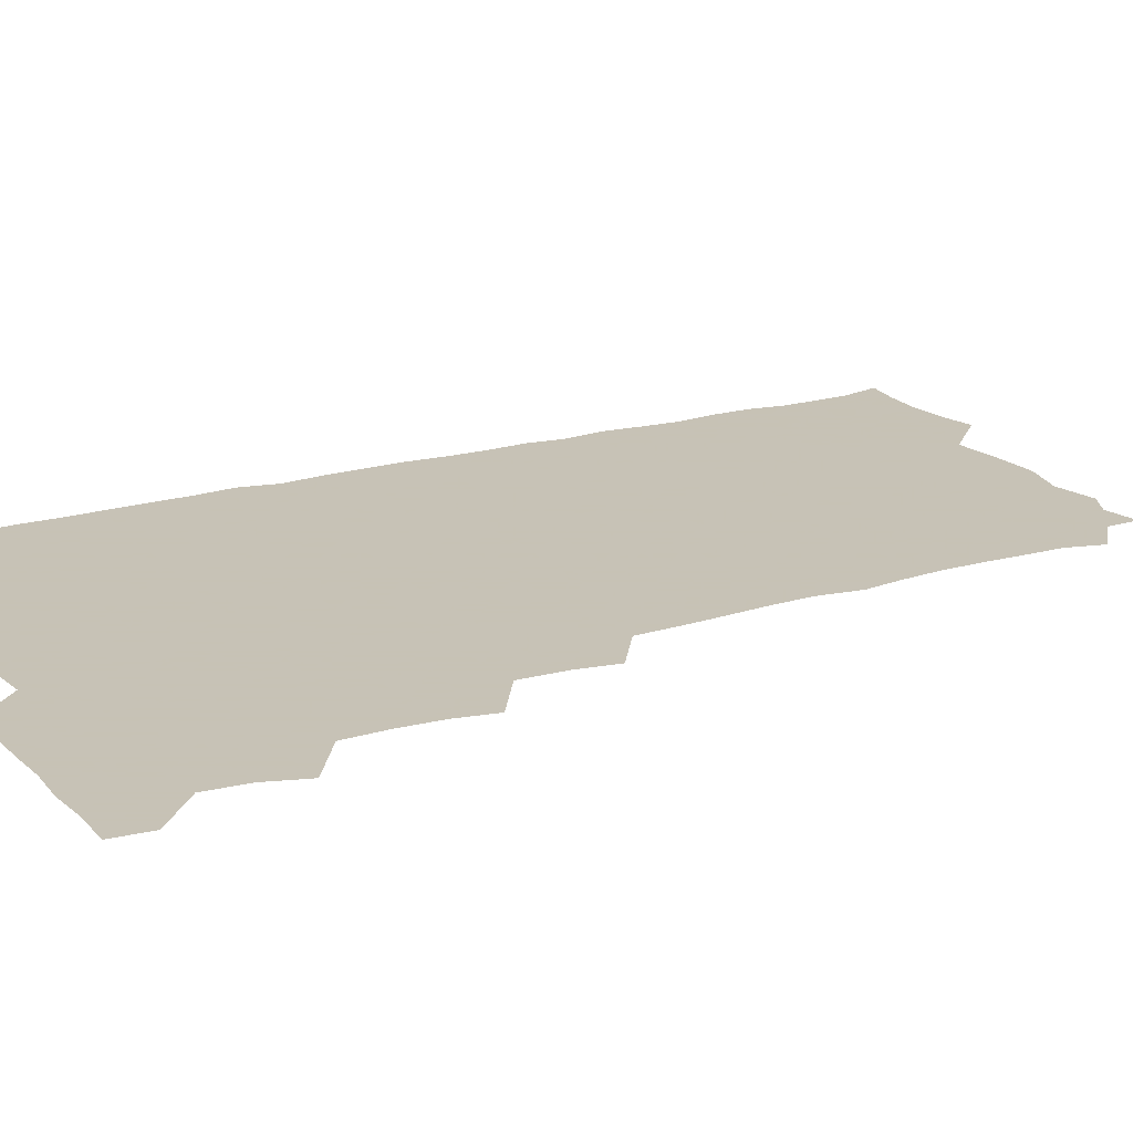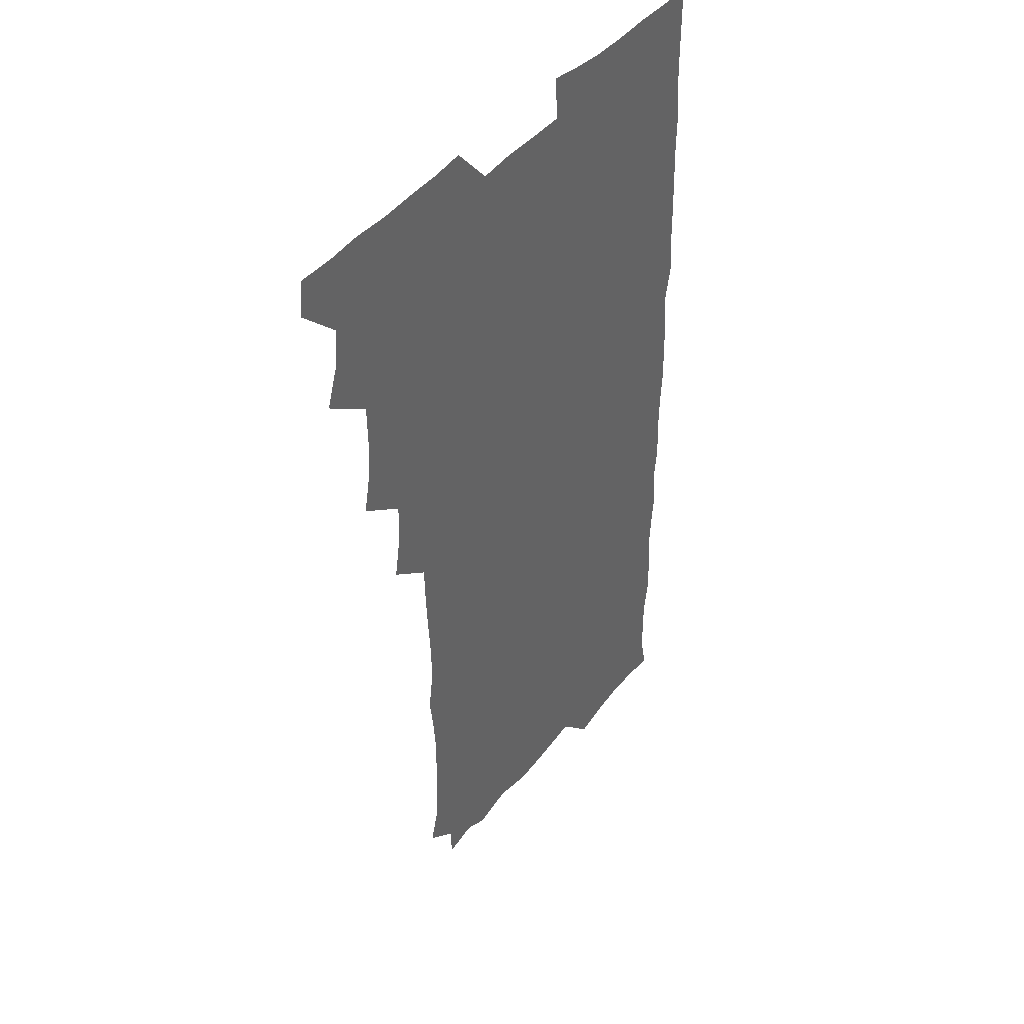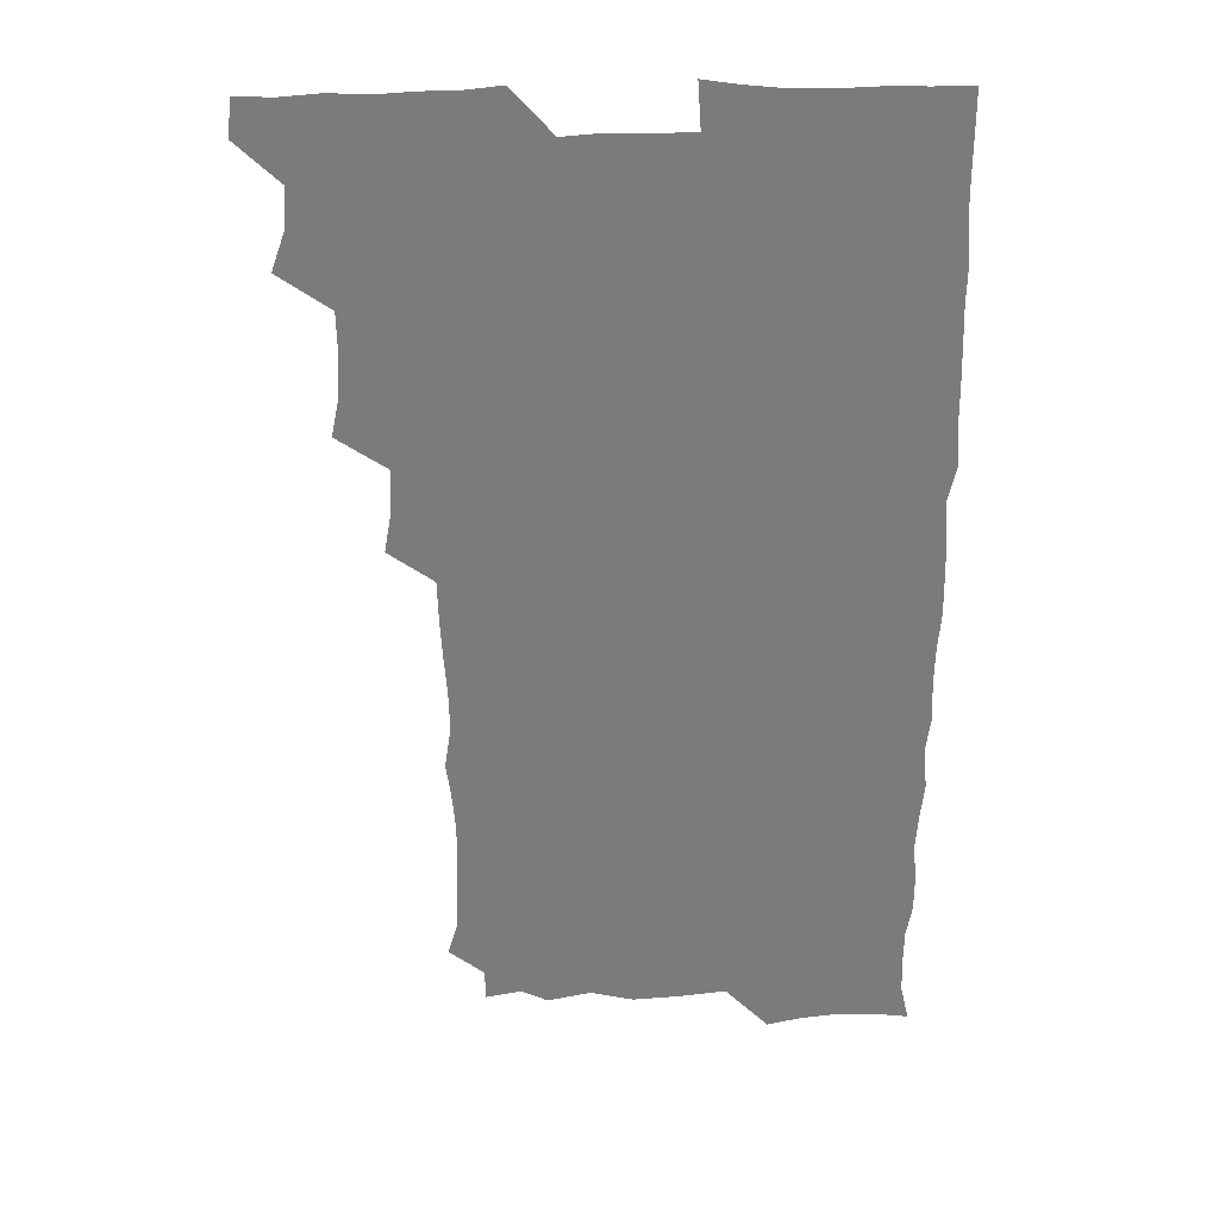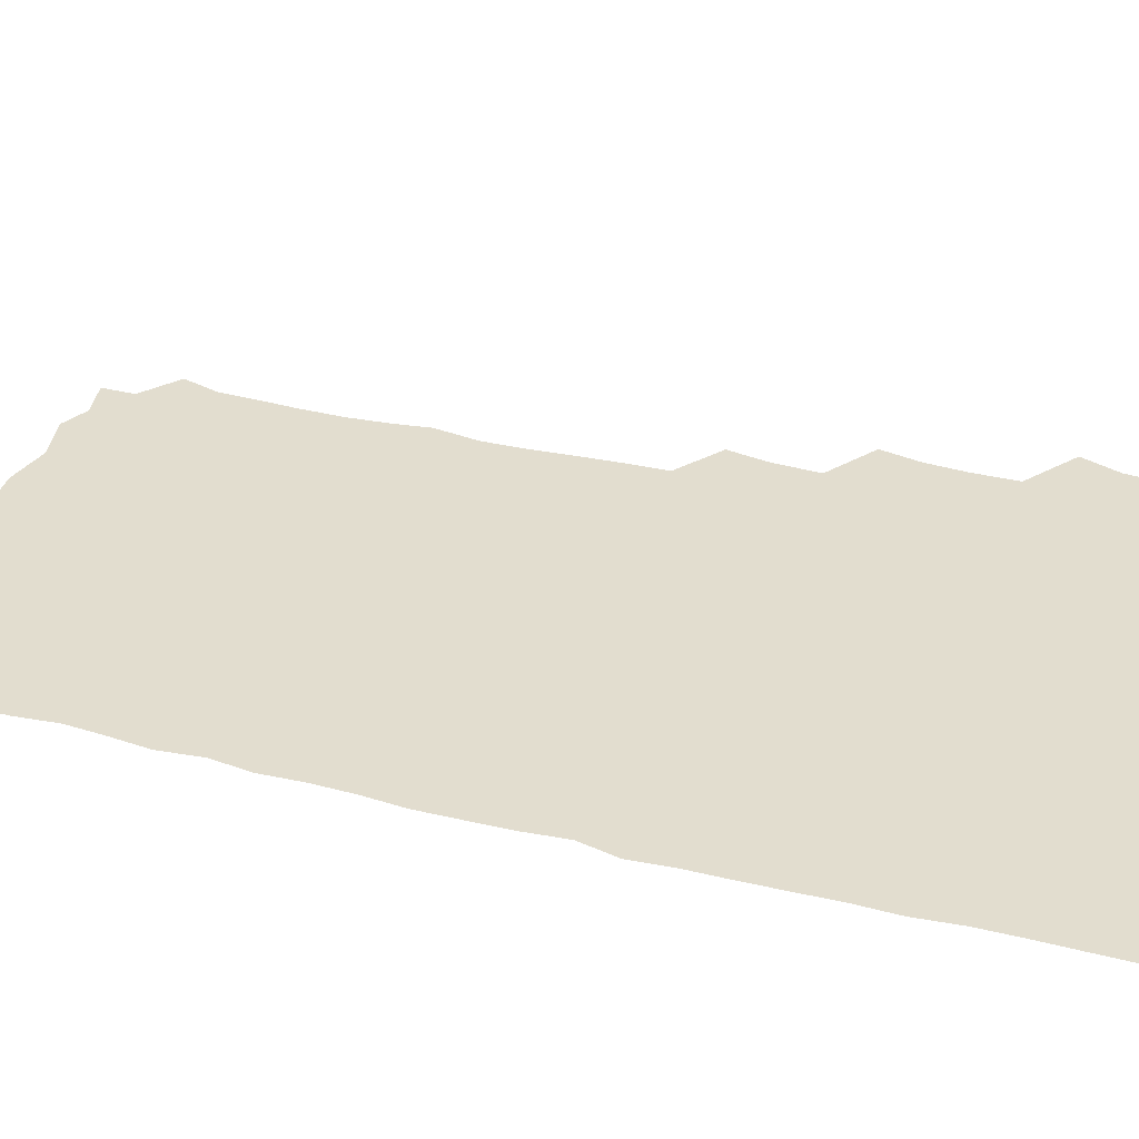
<metadata>
{"format":"obj","ext":"obj","renderer":"f3d","projection":"perspective","resolution":1024,"background":"white","views":[{"elev":19.1,"azim":-119.1,"up":"+Z"},{"elev":42.6,"azim":-54.6,"up":"+Y"},{"elev":31.9,"azim":-2.2,"up":"+Y"},{"elev":35.0,"azim":108.8,"up":"+Z"}]}
</metadata>
<code>
v 464.4 556 0
v 465.8 570.4 0
v 474.7 509.2 0
v 479.9 524.1 0
v 481.3 540 0
v 482 555.1 0
v 481.2 570.2 0
v 491.1 447.3 0
v 494.2 462.5 0
v 495.2 478.2 0
v 494.9 495 0
v 498.1 511.5 0
v 497.5 525.8 0
v 497.2 540.4 0
v 497 555.1 0
v 495.7 571.3 0
v 507.2 400.8 0
v 510 416.6 0
v 510.6 434.1 0
v 511.7 450.5 0
v 511.7 465.6 0
v 509.2 479.5 0
v 512.2 496.3 0
v 513 511.5 0
v 512.5 525.7 0
v 512 540.5 0
v 511.6 555.6 0
v 511.3 570.6 0
v 523.5 217.4 0
v 527.6 231.8 0
v 527.9 245.4 0
v 528.5 260.7 0
v 528.5 277.7 0
v 527.2 293.9 0
v 525.4 307.2 0
v 527.9 324.1 0
v 527.5 339.7 0
v 526.4 355.4 0
v 525.4 371.2 0
v 524.9 388 0
v 525.5 404.3 0
v 526.1 420.1 0
v 525.9 435.2 0
v 527.2 451.3 0
v 527.9 466.9 0
v 527.2 481.7 0
v 526.4 496.4 0
v 526.5 511.1 0
v 526.7 525.7 0
v 527 540.3 0
v 526.3 555.9 0
v 526 571.5 0
v 537.6 193.7 0
v 537.5 206.4 0
v 539.4 220.8 0
v 544.1 238.8 0
v 544.2 254 0
v 544.3 269.6 0
v 543.1 283.7 0
v 543.5 299.3 0
v 542 313.5 0
v 543.9 330.6 0
v 542.4 344.5 0
v 542.3 360 0
v 542.3 375.6 0
v 541.3 390.4 0
v 541.4 406 0
v 542.9 422.4 0
v 542.5 437 0
v 541.7 451.5 0
v 541.9 466.5 0
v 542.3 481.7 0
v 542.4 496.5 0
v 542.4 511.1 0
v 542.5 525.5 0
v 541.7 540.6 0
v 540.9 556.3 0
v 540.5 571.7 0
v 551.7 196.4 0
v 555.9 211 0
v 558.1 227.6 0
v 558.3 242 0
v 559.5 258.3 0
v 559.2 272.9 0
v 558.5 287.1 0
v 558 301.7 0
v 557.4 316.2 0
v 558.6 333 0
v 557.9 347.2 0
v 557.9 362.3 0
v 556.7 376.4 0
v 556.4 391.3 0
v 556.2 406.2 0
v 557.4 422.4 0
v 557.2 437.1 0
v 556.6 451.6 0
v 557.2 466.9 0
v 557.3 481.8 0
v 557.3 496.4 0
v 557.7 510.9 0
v 557.9 525 0
v 556.9 539.9 0
v 555.4 556.2 0
v 554 573.1 0
v 562.3 191.2 0
v 571.5 214.2 0
v 573.2 229.5 0
v 572.9 243.5 0
v 573.3 258.6 0
v 572.8 272.7 0
v 572.7 287.7 0
v 572.1 301.9 0
v 572.5 317.9 0
v 572.5 333 0
v 572.6 348.2 0
v 572.5 363 0
v 572.3 377.7 0
v 572.4 392.9 0
v 572.3 407.8 0
v 571.6 421.9 0
v 571.7 436.8 0
v 571.4 451.5 0
v 572.2 467.2 0
v 571.6 481.5 0
v 572.1 496.5 0
v 572.3 511 0
v 572 525.3 0
v 571.4 540 0
v 570.1 555.4 0
v 579.4 194.7 0
v 586.6 215.4 0
v 588.2 231.6 0
v 587.5 244 0
v 587.5 258.8 0
v 587.4 273.6 0
v 586.8 287.4 0
v 586.8 302.5 0
v 586.8 317.7 0
v 586.6 332.6 0
v 586.9 348.9 0
v 586.8 362.3 0
v 587 378.3 0
v 586.9 393 0
v 586.7 407.6 0
v 587.2 423 0
v 586.2 436.8 0
v 586.8 452.4 0
v 586.8 467.2 0
v 586.5 481.7 0
v 586.5 496.4 0
v 586.7 510.9 0
v 586.5 525.6 0
v 586.1 540.9 0
v 585.1 556.5 0
v 596.4 190.5 0
v 601 214.5 0
v 601.9 229.5 0
v 601.5 242.8 0
v 601.6 258.5 0
v 601.8 273.8 0
v 601.6 288.5 0
v 601.6 303.7 0
v 601.7 318.9 0
v 601.4 333.1 0
v 601.2 346.5 0
v 601.3 362.7 0
v 601.5 378.1 0
v 601.5 393.2 0
v 601.4 407.4 0
v 601.5 423.3 0
v 601.1 437.1 0
v 601.6 452.8 0
v 601.4 467.1 0
v 601.1 481.6 0
v 601 496 0
v 601.4 510.9 0
v 601.4 525.7 0
v 601.5 540.4 0
v 601 556.2 0
v 615 191.6 0
v 616 212.6 0
v 616.1 229.9 0
v 616.3 244 0
v 616.1 258.3 0
v 616.2 274.2 0
v 616.1 287.9 0
v 616.1 303.1 0
v 616.1 318 0
v 616 333.2 0
v 615.8 347.5 0
v 615.8 363.2 0
v 616.3 376.6 0
v 616 392.3 0
v 616 406.9 0
v 615.9 422.9 0
v 615.9 437.7 0
v 616 452.6 0
v 616 467.2 0
v 616.2 481.9 0
v 616.5 496.5 0
v 616.1 511.1 0
v 616.3 525.6 0
v 616.5 540 0
v 616.7 556.4 0
v 615.5 574.3 0
v 633.6 193.8 0
v 631.1 213.9 0
v 630.6 229.3 0
v 630.5 244.7 0
v 630.7 258.5 0
v 630.5 274.3 0
v 630.5 288.5 0
v 630.4 303.7 0
v 630.7 318.1 0
v 630.5 333.8 0
v 630.4 348.6 0
v 630.7 361.4 0
v 630.6 378.6 0
v 630.5 393.4 0
v 630.7 407.2 0
v 630.6 422.8 0
v 630.5 437.6 0
v 630.3 452.8 0
v 630.5 467 0
v 631.2 481.2 0
v 630.9 496.9 0
v 630.9 511.2 0
v 631.1 525.5 0
v 631.1 540.4 0
v 631.3 554.8 0
v 629.3 572.3 0
v 650.9 175.6 0
v 646.9 196.2 0
v 645.7 213.2 0
v 645.1 229.1 0
v 645 243.5 0
v 644.7 260.1 0
v 644.6 274.7 0
v 644.8 288.9 0
v 645.3 301.9 0
v 644.5 320.2 0
v 645 333.3 0
v 644.6 349 0
v 645 363.2 0
v 645.1 377.9 0
v 644.7 392.9 0
v 645.7 406.4 0
v 644.9 423.2 0
v 645.3 437.3 0
v 645.2 452.2 0
v 645.4 466.8 0
v 645.6 481.5 0
v 645.6 496.7 0
v 645.9 511.2 0
v 645.8 525.8 0
v 645.8 540.6 0
v 645.7 555.2 0
v 644.9 570.7 0
v 664.9 178.6 0
v 661.8 195.8 0
v 660.1 212.8 0
v 659.2 229.1 0
v 659.3 243.6 0
v 658.8 259.5 0
v 659.1 273.7 0
v 658.5 289.6 0
v 659.5 302.8 0
v 658.9 318.9 0
v 658.9 333.9 0
v 659 348.6 0
v 659.7 362.4 0
v 659.2 378 0
v 660.5 391.5 0
v 659.5 408.1 0
v 659.4 422.8 0
v 659.8 437.2 0
v 660 451.8 0
v 659.8 466.8 0
v 660.3 481 0
v 659.4 497.6 0
v 660.2 511.3 0
v 660.6 525.9 0
v 660.6 540.5 0
v 660.6 555.7 0
v 660.5 570.6 0
v 679.6 180.2 0
v 676.4 196 0
v 675.2 211.4 0
v 674.3 227.1 0
v 673.6 243 0
v 674.4 256.7 0
v 673.5 272.7 0
v 673.7 287.6 0
v 673.8 302.4 0
v 673.2 317.9 0
v 675.2 331 0
v 673.6 347.8 0
v 673.2 363 0
v 673.8 377.3 0
v 674.6 391.5 0
v 674.2 407.2 0
v 675.1 421.4 0
v 674.5 436.9 0
v 674.2 451.9 0
v 674.5 466.6 0
v 674.6 481.5 0
v 674 496.7 0
v 675.6 510.9 0
v 675 526.2 0
v 675 540.4 0
v 675.7 555.7 0
v 675.8 571.1 0
v 694.1 179.8 0
v 691.8 193.6 0
v 689.2 210.4 0
v 688.5 225.8 0
v 689.2 240.2 0
v 688.4 255.6 0
v 688.5 270.1 0
v 689.3 284.7 0
v 688.6 300.6 0
v 687.5 316.4 0
v 688.7 330.7 0
v 689.1 345.3 0
v 688.3 361 0
v 690.5 374.9 0
v 688.8 391.1 0
v 689.7 405.4 0
v 689.6 420.7 0
v 688.8 436.7 0
v 688.4 451.4 0
v 689.5 465.7 0
v 689.9 480.5 0
v 690.9 495.3 0
v 689.8 511.2 0
v 690.4 525.7 0
v 690.7 540.7 0
v 690.5 555.5 0
v 690.9 570.8 0
v 707.9 177.9 0
v 704.5 192.6 0
v 704.1 206.2 0
v 704.2 220.5 0
v 706.5 233.7 0
v 706.5 248.1 0
v 705.1 263.9 0
v 706.1 278.5 0
v 707.6 292.8 0
v 706 309.3 0
v 707.9 323.9 0
v 707.1 339.7 0
v 707.4 355.3 0
v 708.6 370 0
v 708.3 385.4 0
v 708 400.6 0
v 706.5 416.9 0
v 709.7 431.5 0
v 708.5 447.2 0
v 708.4 462.5 0
v 708 477.9 0
v 707.5 493.4 0
v 707.8 508.6 0
v 706.3 524.8 0
v 706 540.4 0
v 706.1 555.7 0
v 706.1 570.7 0
v 706 586 0
f 5 6 1
f 1 6 2
f 6 7 2
f 11 12 3
f 3 12 4
f 12 13 4
f 4 13 5
f 13 14 5
f 5 14 6
f 14 15 6
f 6 15 7
f 15 16 7
f 19 20 8
f 8 20 9
f 20 21 9
f 9 21 10
f 21 22 10
f 10 22 11
f 22 23 11
f 11 23 12
f 23 24 12
f 12 24 13
f 24 25 13
f 13 25 14
f 25 26 14
f 14 26 15
f 26 27 15
f 15 27 16
f 27 28 16
f 40 41 17
f 17 41 18
f 41 42 18
f 18 42 19
f 42 43 19
f 19 43 20
f 43 44 20
f 20 44 21
f 44 45 21
f 21 45 22
f 45 46 22
f 22 46 23
f 46 47 23
f 23 47 24
f 47 48 24
f 24 48 25
f 48 49 25
f 25 49 26
f 49 50 26
f 26 50 27
f 50 51 27
f 27 51 28
f 51 52 28
f 54 55 29
f 29 55 30
f 55 56 30
f 30 56 31
f 56 57 31
f 31 57 32
f 57 58 32
f 32 58 33
f 58 59 33
f 33 59 34
f 59 60 34
f 34 60 35
f 60 61 35
f 35 61 36
f 61 62 36
f 36 62 37
f 62 63 37
f 37 63 38
f 63 64 38
f 38 64 39
f 64 65 39
f 39 65 40
f 65 66 40
f 40 66 41
f 66 67 41
f 41 67 42
f 67 68 42
f 42 68 43
f 68 69 43
f 43 69 44
f 69 70 44
f 44 70 45
f 70 71 45
f 45 71 46
f 71 72 46
f 46 72 47
f 72 73 47
f 47 73 48
f 73 74 48
f 48 74 49
f 74 75 49
f 49 75 50
f 75 76 50
f 50 76 51
f 76 77 51
f 51 77 52
f 77 78 52
f 53 79 54
f 79 80 54
f 54 80 55
f 80 81 55
f 55 81 56
f 81 82 56
f 56 82 57
f 82 83 57
f 57 83 58
f 83 84 58
f 58 84 59
f 84 85 59
f 59 85 60
f 85 86 60
f 60 86 61
f 86 87 61
f 61 87 62
f 87 88 62
f 62 88 63
f 88 89 63
f 63 89 64
f 89 90 64
f 64 90 65
f 90 91 65
f 65 91 66
f 91 92 66
f 66 92 67
f 92 93 67
f 67 93 68
f 93 94 68
f 68 94 69
f 94 95 69
f 69 95 70
f 95 96 70
f 70 96 71
f 96 97 71
f 71 97 72
f 97 98 72
f 72 98 73
f 98 99 73
f 73 99 74
f 99 100 74
f 74 100 75
f 100 101 75
f 75 101 76
f 101 102 76
f 76 102 77
f 102 103 77
f 77 103 78
f 103 104 78
f 79 105 80
f 105 106 80
f 80 106 81
f 106 107 81
f 81 107 82
f 107 108 82
f 82 108 83
f 108 109 83
f 83 109 84
f 109 110 84
f 84 110 85
f 110 111 85
f 85 111 86
f 111 112 86
f 86 112 87
f 112 113 87
f 87 113 88
f 113 114 88
f 88 114 89
f 114 115 89
f 89 115 90
f 115 116 90
f 90 116 91
f 116 117 91
f 91 117 92
f 117 118 92
f 92 118 93
f 118 119 93
f 93 119 94
f 119 120 94
f 94 120 95
f 120 121 95
f 95 121 96
f 121 122 96
f 96 122 97
f 122 123 97
f 97 123 98
f 123 124 98
f 98 124 99
f 124 125 99
f 99 125 100
f 125 126 100
f 100 126 101
f 126 127 101
f 101 127 102
f 127 128 102
f 102 128 103
f 128 129 103
f 103 129 104
f 105 130 106
f 130 131 106
f 106 131 107
f 131 132 107
f 107 132 108
f 132 133 108
f 108 133 109
f 133 134 109
f 109 134 110
f 134 135 110
f 110 135 111
f 135 136 111
f 111 136 112
f 136 137 112
f 112 137 113
f 137 138 113
f 113 138 114
f 138 139 114
f 114 139 115
f 139 140 115
f 115 140 116
f 140 141 116
f 116 141 117
f 141 142 117
f 117 142 118
f 142 143 118
f 118 143 119
f 143 144 119
f 119 144 120
f 144 145 120
f 120 145 121
f 145 146 121
f 121 146 122
f 146 147 122
f 122 147 123
f 147 148 123
f 123 148 124
f 148 149 124
f 124 149 125
f 149 150 125
f 125 150 126
f 150 151 126
f 126 151 127
f 151 152 127
f 127 152 128
f 152 153 128
f 128 153 129
f 153 154 129
f 130 155 131
f 155 156 131
f 131 156 132
f 156 157 132
f 132 157 133
f 157 158 133
f 133 158 134
f 158 159 134
f 134 159 135
f 159 160 135
f 135 160 136
f 160 161 136
f 136 161 137
f 161 162 137
f 137 162 138
f 162 163 138
f 138 163 139
f 163 164 139
f 139 164 140
f 164 165 140
f 140 165 141
f 165 166 141
f 141 166 142
f 166 167 142
f 142 167 143
f 167 168 143
f 143 168 144
f 168 169 144
f 144 169 145
f 169 170 145
f 145 170 146
f 170 171 146
f 146 171 147
f 171 172 147
f 147 172 148
f 172 173 148
f 148 173 149
f 173 174 149
f 149 174 150
f 174 175 150
f 150 175 151
f 175 176 151
f 151 176 152
f 176 177 152
f 152 177 153
f 177 178 153
f 153 178 154
f 178 179 154
f 155 180 156
f 180 181 156
f 156 181 157
f 181 182 157
f 157 182 158
f 182 183 158
f 158 183 159
f 183 184 159
f 159 184 160
f 184 185 160
f 160 185 161
f 185 186 161
f 161 186 162
f 186 187 162
f 162 187 163
f 187 188 163
f 163 188 164
f 188 189 164
f 164 189 165
f 189 190 165
f 165 190 166
f 190 191 166
f 166 191 167
f 191 192 167
f 167 192 168
f 192 193 168
f 168 193 169
f 193 194 169
f 169 194 170
f 194 195 170
f 170 195 171
f 195 196 171
f 171 196 172
f 196 197 172
f 172 197 173
f 197 198 173
f 173 198 174
f 198 199 174
f 174 199 175
f 199 200 175
f 175 200 176
f 200 201 176
f 176 201 177
f 201 202 177
f 177 202 178
f 202 203 178
f 178 203 179
f 203 204 179
f 180 206 181
f 206 207 181
f 181 207 182
f 207 208 182
f 182 208 183
f 208 209 183
f 183 209 184
f 209 210 184
f 184 210 185
f 210 211 185
f 185 211 186
f 211 212 186
f 186 212 187
f 212 213 187
f 187 213 188
f 213 214 188
f 188 214 189
f 214 215 189
f 189 215 190
f 215 216 190
f 190 216 191
f 216 217 191
f 191 217 192
f 217 218 192
f 192 218 193
f 218 219 193
f 193 219 194
f 219 220 194
f 194 220 195
f 220 221 195
f 195 221 196
f 221 222 196
f 196 222 197
f 222 223 197
f 197 223 198
f 223 224 198
f 198 224 199
f 224 225 199
f 199 225 200
f 225 226 200
f 200 226 201
f 226 227 201
f 201 227 202
f 227 228 202
f 202 228 203
f 228 229 203
f 203 229 204
f 229 230 204
f 204 230 205
f 230 231 205
f 232 233 206
f 206 233 207
f 233 234 207
f 207 234 208
f 234 235 208
f 208 235 209
f 235 236 209
f 209 236 210
f 236 237 210
f 210 237 211
f 237 238 211
f 211 238 212
f 238 239 212
f 212 239 213
f 239 240 213
f 213 240 214
f 240 241 214
f 214 241 215
f 241 242 215
f 215 242 216
f 242 243 216
f 216 243 217
f 243 244 217
f 217 244 218
f 244 245 218
f 218 245 219
f 245 246 219
f 219 246 220
f 246 247 220
f 220 247 221
f 247 248 221
f 221 248 222
f 248 249 222
f 222 249 223
f 249 250 223
f 223 250 224
f 250 251 224
f 224 251 225
f 251 252 225
f 225 252 226
f 252 253 226
f 226 253 227
f 253 254 227
f 227 254 228
f 254 255 228
f 228 255 229
f 255 256 229
f 229 256 230
f 256 257 230
f 230 257 231
f 257 258 231
f 232 259 233
f 259 260 233
f 233 260 234
f 260 261 234
f 234 261 235
f 261 262 235
f 235 262 236
f 262 263 236
f 236 263 237
f 263 264 237
f 237 264 238
f 264 265 238
f 238 265 239
f 265 266 239
f 239 266 240
f 266 267 240
f 240 267 241
f 267 268 241
f 241 268 242
f 268 269 242
f 242 269 243
f 269 270 243
f 243 270 244
f 270 271 244
f 244 271 245
f 271 272 245
f 245 272 246
f 272 273 246
f 246 273 247
f 273 274 247
f 247 274 248
f 274 275 248
f 248 275 249
f 275 276 249
f 249 276 250
f 276 277 250
f 250 277 251
f 277 278 251
f 251 278 252
f 278 279 252
f 252 279 253
f 279 280 253
f 253 280 254
f 280 281 254
f 254 281 255
f 281 282 255
f 255 282 256
f 282 283 256
f 256 283 257
f 283 284 257
f 257 284 258
f 284 285 258
f 259 286 260
f 286 287 260
f 260 287 261
f 287 288 261
f 261 288 262
f 288 289 262
f 262 289 263
f 289 290 263
f 263 290 264
f 290 291 264
f 264 291 265
f 291 292 265
f 265 292 266
f 292 293 266
f 266 293 267
f 293 294 267
f 267 294 268
f 294 295 268
f 268 295 269
f 295 296 269
f 269 296 270
f 296 297 270
f 270 297 271
f 297 298 271
f 271 298 272
f 298 299 272
f 272 299 273
f 299 300 273
f 273 300 274
f 300 301 274
f 274 301 275
f 301 302 275
f 275 302 276
f 302 303 276
f 276 303 277
f 303 304 277
f 277 304 278
f 304 305 278
f 278 305 279
f 305 306 279
f 279 306 280
f 306 307 280
f 280 307 281
f 307 308 281
f 281 308 282
f 308 309 282
f 282 309 283
f 309 310 283
f 283 310 284
f 310 311 284
f 284 311 285
f 311 312 285
f 286 313 287
f 313 314 287
f 287 314 288
f 314 315 288
f 288 315 289
f 315 316 289
f 289 316 290
f 316 317 290
f 290 317 291
f 317 318 291
f 291 318 292
f 318 319 292
f 292 319 293
f 319 320 293
f 293 320 294
f 320 321 294
f 294 321 295
f 321 322 295
f 295 322 296
f 322 323 296
f 296 323 297
f 323 324 297
f 297 324 298
f 324 325 298
f 298 325 299
f 325 326 299
f 299 326 300
f 326 327 300
f 300 327 301
f 327 328 301
f 301 328 302
f 328 329 302
f 302 329 303
f 329 330 303
f 303 330 304
f 330 331 304
f 304 331 305
f 331 332 305
f 305 332 306
f 332 333 306
f 306 333 307
f 333 334 307
f 307 334 308
f 334 335 308
f 308 335 309
f 335 336 309
f 309 336 310
f 336 337 310
f 310 337 311
f 337 338 311
f 311 338 312
f 338 339 312
f 313 340 314
f 340 341 314
f 314 341 315
f 341 342 315
f 315 342 316
f 342 343 316
f 316 343 317
f 343 344 317
f 317 344 318
f 344 345 318
f 318 345 319
f 345 346 319
f 319 346 320
f 346 347 320
f 320 347 321
f 347 348 321
f 321 348 322
f 348 349 322
f 322 349 323
f 349 350 323
f 323 350 324
f 350 351 324
f 324 351 325
f 351 352 325
f 325 352 326
f 352 353 326
f 326 353 327
f 353 354 327
f 327 354 328
f 354 355 328
f 328 355 329
f 355 356 329
f 329 356 330
f 356 357 330
f 330 357 331
f 357 358 331
f 331 358 332
f 358 359 332
f 332 359 333
f 359 360 333
f 333 360 334
f 360 361 334
f 334 361 335
f 361 362 335
f 335 362 336
f 362 363 336
f 336 363 337
f 363 364 337
f 337 364 338
f 364 365 338
f 338 365 339
f 365 366 339

</code>
